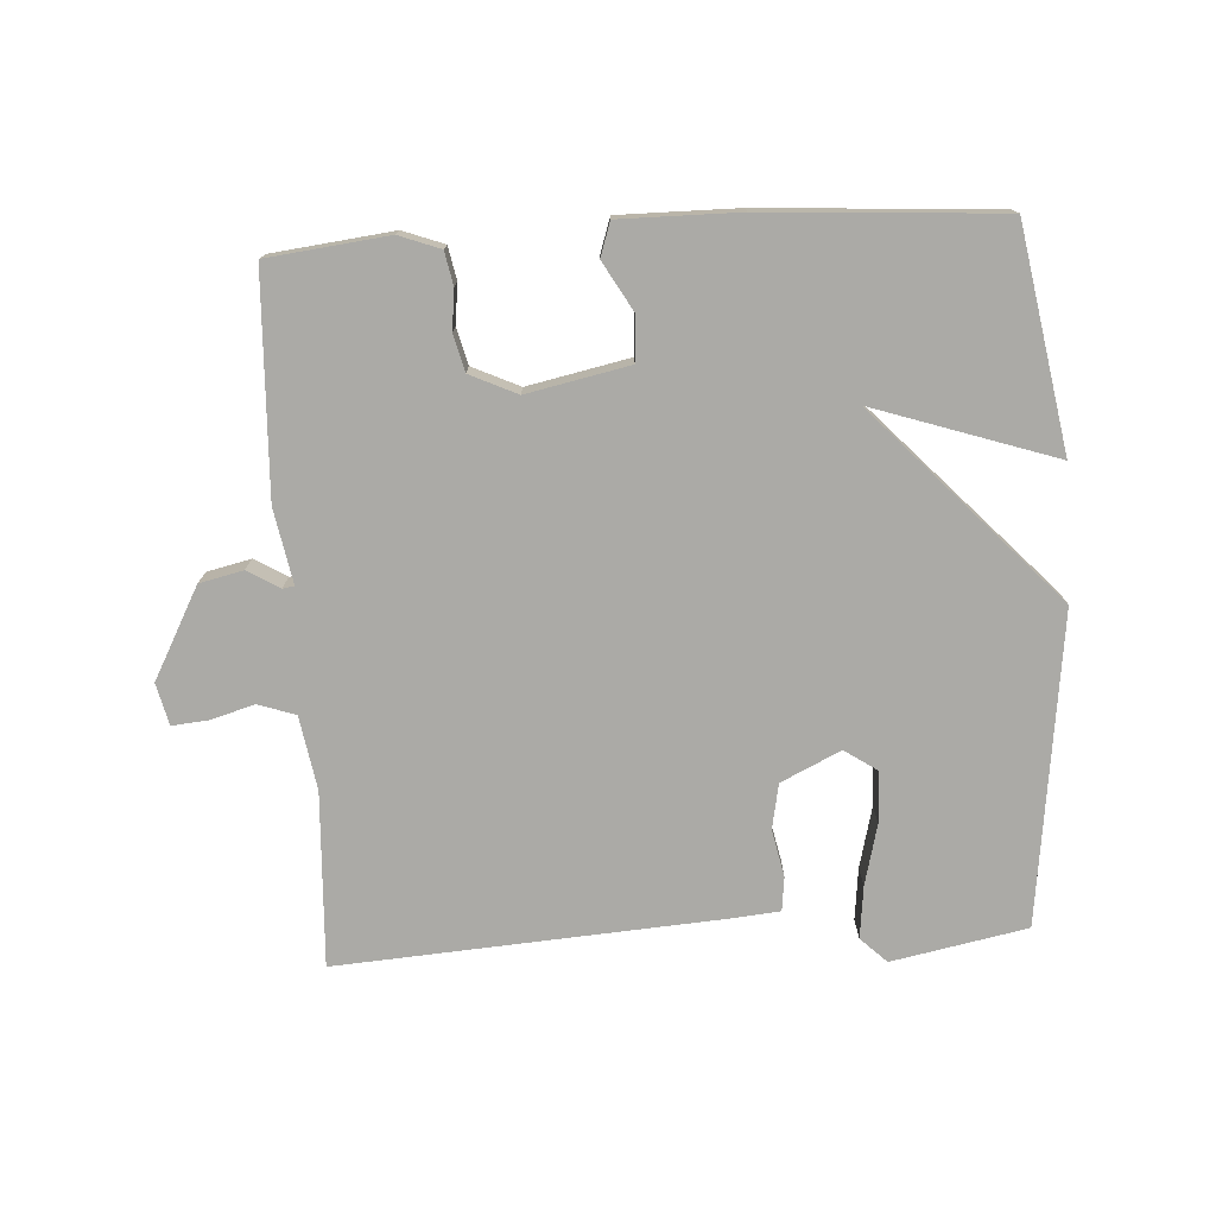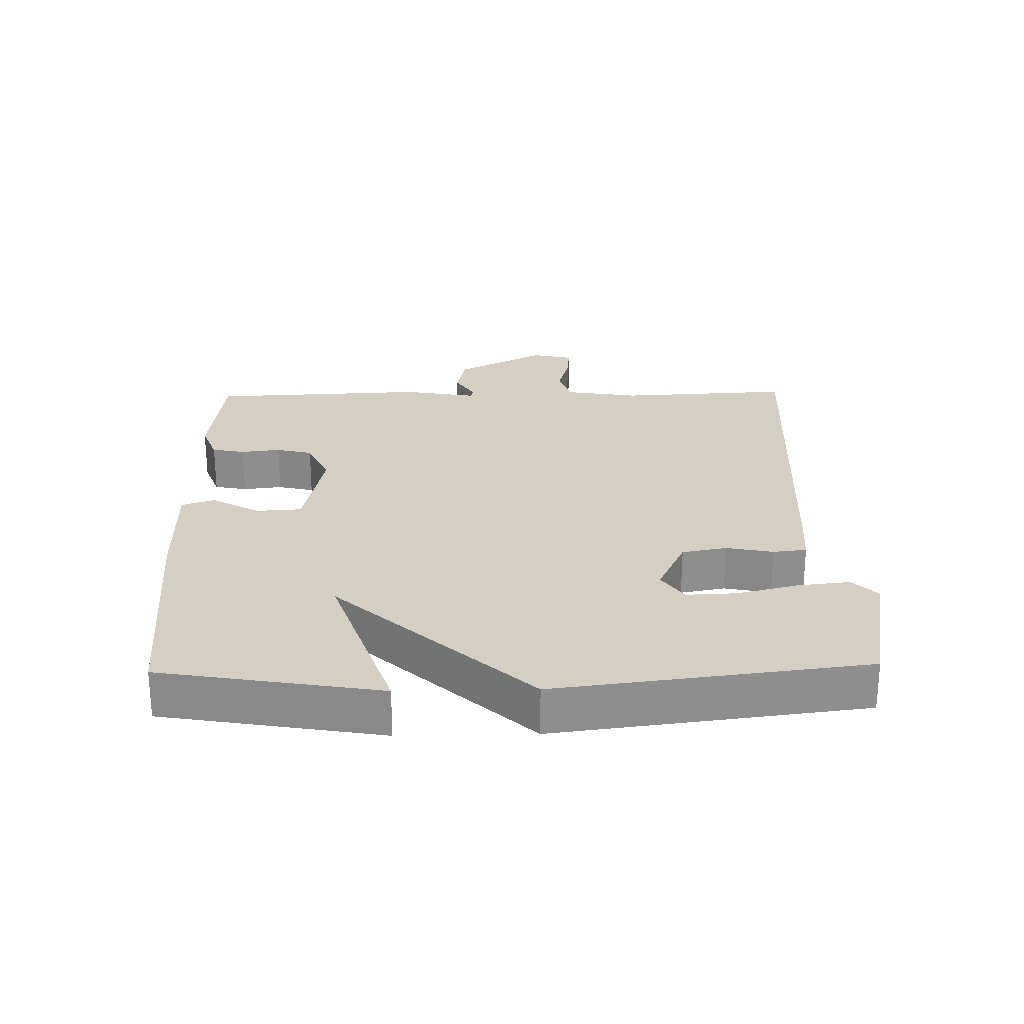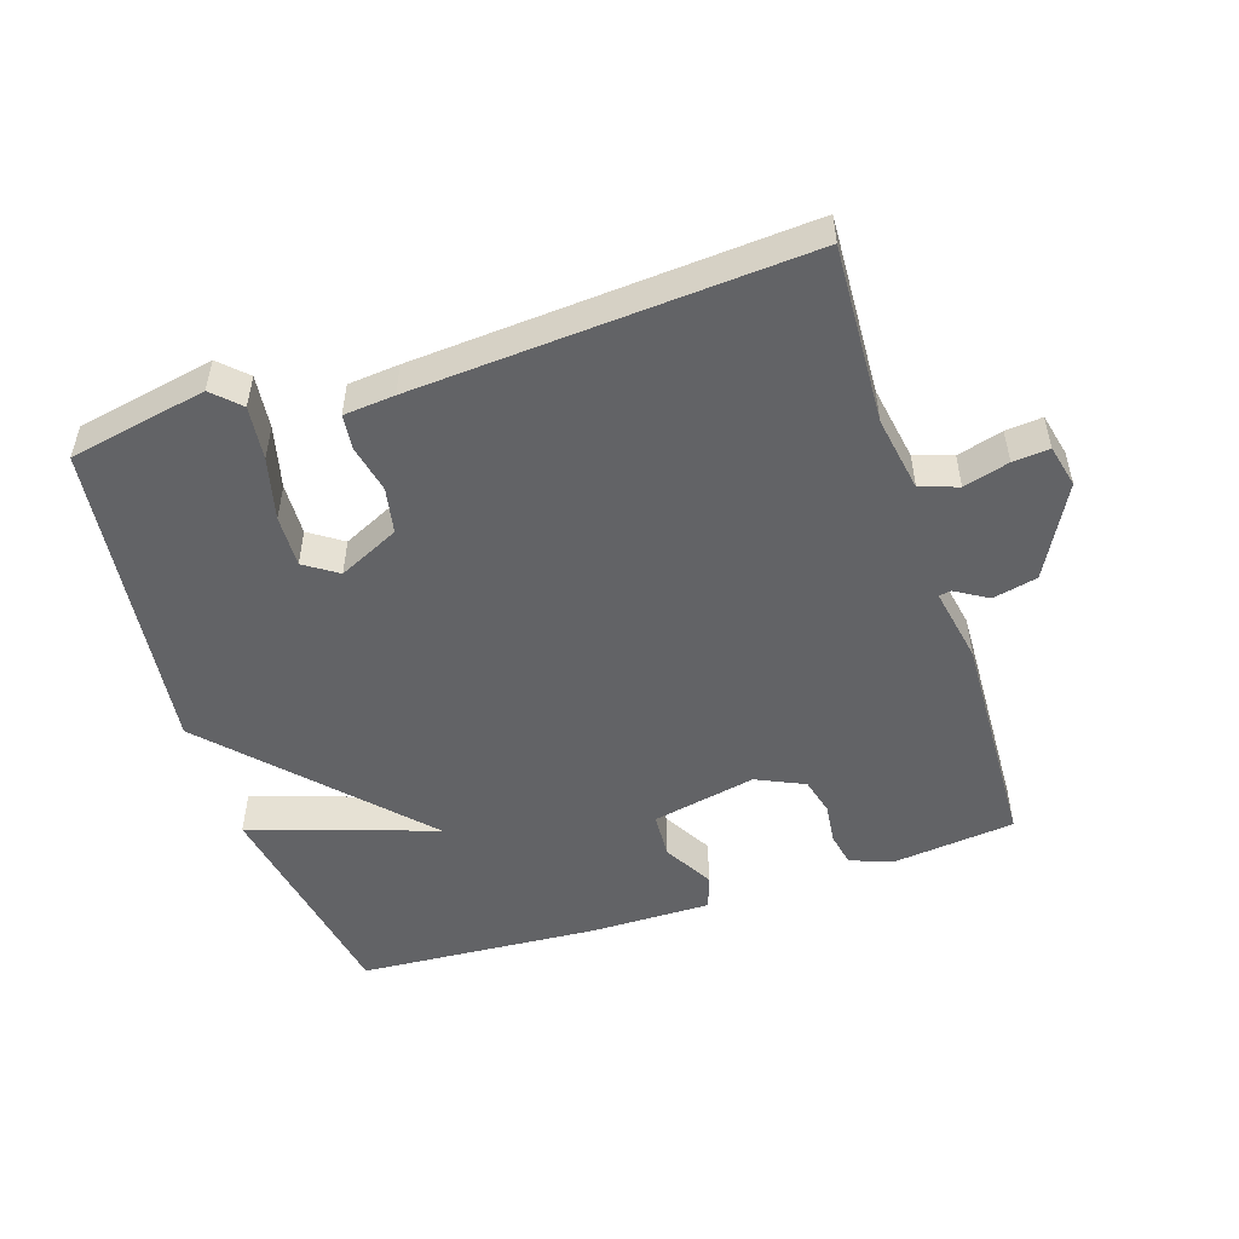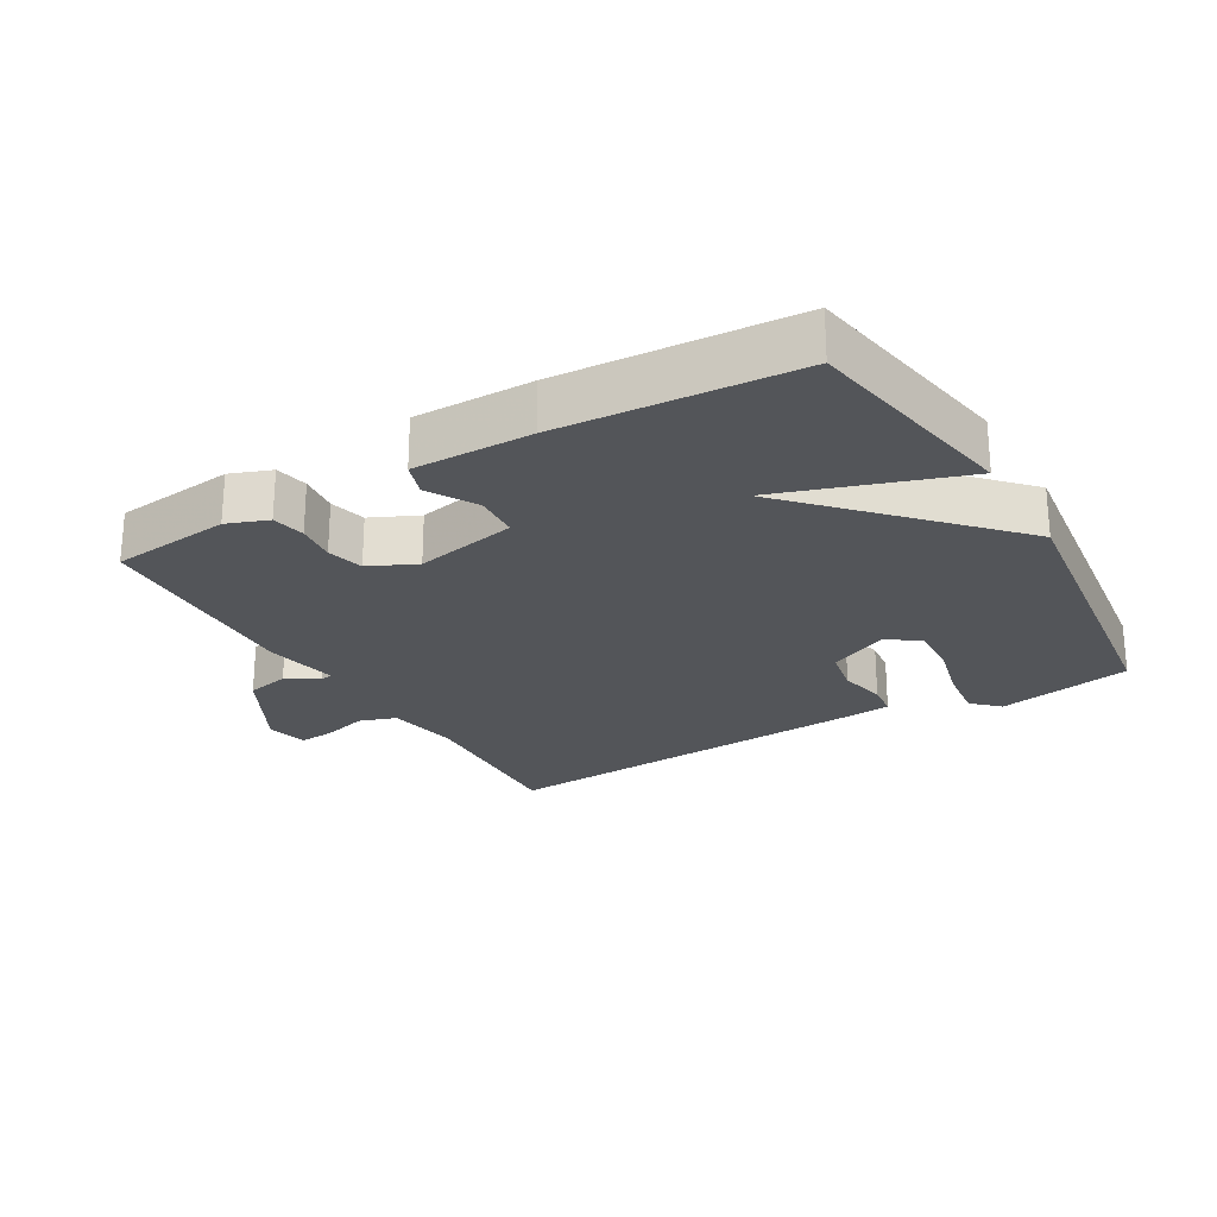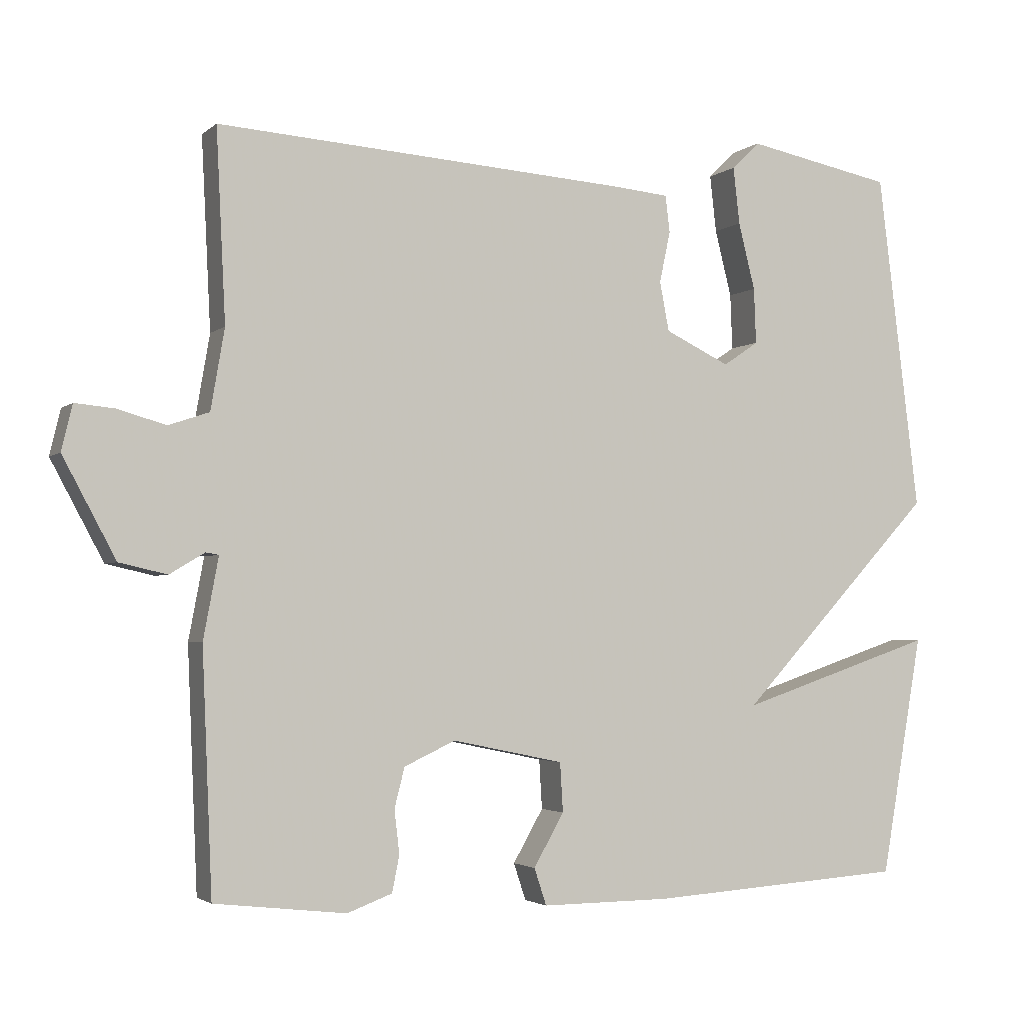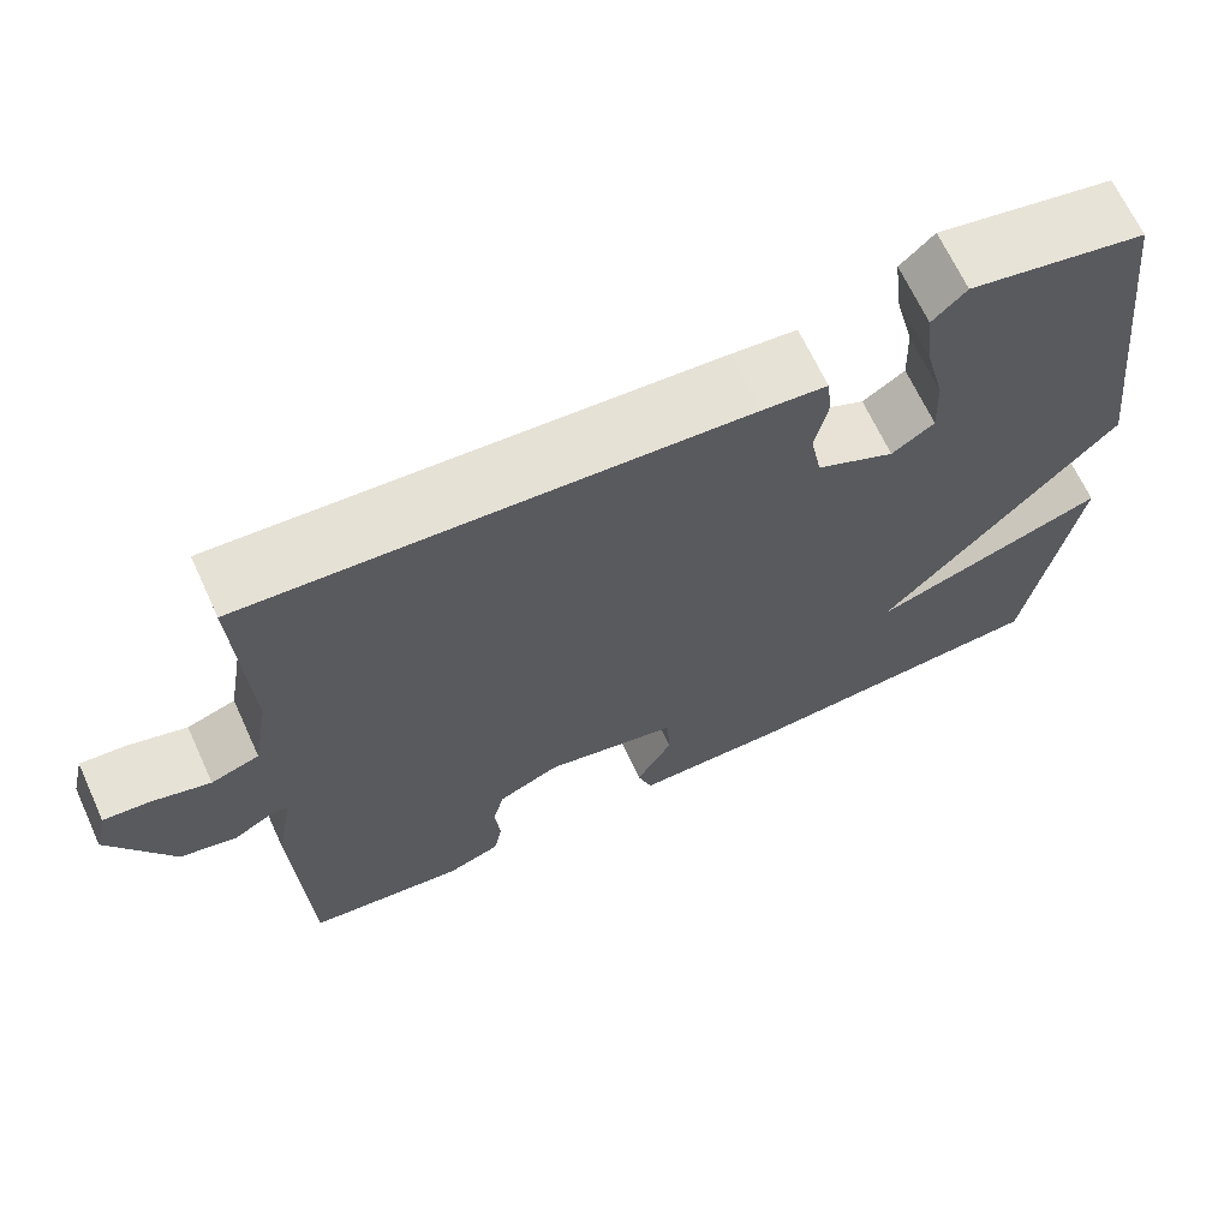
<metadata>
{"format":"obj","ext":"obj","renderer":"f3d","projection":"perspective","resolution":1024,"background":"white","views":[{"elev":-75.8,"azim":-176.6,"up":"+Y"},{"elev":25.4,"azim":-91.3,"up":"+Y"},{"elev":-50.9,"azim":18.0,"up":"+Y"},{"elev":-24.3,"azim":-149.8,"up":"+Y"},{"elev":-2.9,"azim":156.8,"up":"+Z"},{"elev":67.0,"azim":155.3,"up":"+Z"}]}
</metadata>
<code>
v 0.5 0.07 0.5
v 0.487 0.07 0.237
v 0.506 0.07 0.126
v 0.562 0.07 0.107
v 0.629 0.07 0.126
v 0.683 0.07 0.131
v 0.698 0.07 0.068
v 0.625 0.07 -0.068
v 0.559 0.07 -0.083
v 0.511 0.07 -0.054
v 0.493 0.07 -0.057
v 0.514 0.07 -0.169
v 0.5 0.07 -0.5
v 0.318 0.07 -0.521
v 0.256 0.07 -0.498
v 0.246 0.07 -0.448
v 0.253 0.07 -0.388
v 0.239 0.07 -0.333
v 0.168 0.07 -0.3
v 0.014 0.07 -0.332
v 0.01 0.07 -0.4
v 0.052 0.07 -0.473
v 0.035 0.07 -0.524
v -0.144 0.07 -0.523
v -0.5 0.07 -0.5
v -0.558 0.07 -0.168
v -0.285 0.07 -0.259
v -0.558 0.07 0.032
v -0.5 0.07 0.5
v -0.296 0.07 0.54
v -0.257 0.07 0.502
v -0.266 0.07 0.423
v -0.289 0.07 0.331
v -0.292 0.07 0.254
v -0.243 0.07 0.221
v -0.153 0.07 0.264
v -0.14 0.07 0.332
v -0.155 0.07 0.403
v -0.149 0.07 0.454
v -0.074 0.07 0.461
v 0.5 0 0.5
v 0.487 0 0.237
v 0.506 0 0.126
v 0.562 0 0.107
v 0.629 0 0.126
v 0.683 0 0.131
v 0.698 0 0.068
v 0.625 0 -0.068
v 0.559 0 -0.083
v 0.511 0 -0.054
v 0.493 0 -0.057
v 0.514 0 -0.169
v 0.5 0 -0.5
v 0.318 0 -0.521
v 0.256 0 -0.498
v 0.246 0 -0.448
v 0.253 0 -0.388
v 0.239 0 -0.333
v 0.168 0 -0.3
v 0.014 0 -0.332
v 0.01 0 -0.4
v 0.052 0 -0.473
v 0.035 0 -0.524
v -0.144 0 -0.523
v -0.5 0 -0.5
v -0.558 0 -0.168
v -0.285 0 -0.259
v -0.558 0 0.032
v -0.5 0 0.5
v -0.296 0 0.54
v -0.257 0 0.502
v -0.266 0 0.423
v -0.289 0 0.331
v -0.292 0 0.254
v -0.243 0 0.221
v -0.153 0 0.264
v -0.14 0 0.332
v -0.155 0 0.403
v -0.149 0 0.454
v -0.074 0 0.461
f 40 1 2
f 39 40 2
f 38 39 2
f 37 38 2
f 36 37 2 3
f 35 36 3 4
f 31 32 33
f 30 31 33
f 29 30 33
f 28 29 33
f 28 33 34
f 27 28 34 35
f 25 26 27
f 24 25 27
f 23 24 27
f 22 23 27
f 21 22 27
f 20 21 27 35
f 15 16 17
f 14 15 17
f 13 14 17
f 12 13 17
f 11 12 17
f 11 17 18
f 8 9 10
f 7 8 10
f 6 7 10
f 5 6 10
f 4 5 10
f 4 10 11
f 35 4 11
f 20 35 11
f 19 20 11
f 11 18 19
f 42 41 80
f 42 80 79
f 42 79 78
f 42 78 77
f 43 42 77 76
f 44 43 76 75
f 73 72 71
f 73 71 70
f 73 70 69
f 73 69 68
f 74 73 68
f 75 74 68 67
f 67 66 65
f 67 65 64
f 67 64 63
f 67 63 62
f 67 62 61
f 75 67 61 60
f 57 56 55
f 57 55 54
f 57 54 53
f 57 53 52
f 57 52 51
f 58 57 51
f 50 49 48
f 50 48 47
f 50 47 46
f 50 46 45
f 50 45 44
f 51 50 44
f 51 44 75
f 51 75 60
f 51 60 59
f 59 58 51
f 1 41 42 2
f 2 42 43 3
f 3 43 44 4
f 4 44 45 5
f 5 45 46 6
f 6 46 47 7
f 7 47 48 8
f 8 48 49 9
f 9 49 50 10
f 10 50 51 11
f 11 51 52 12
f 12 52 53 13
f 13 53 54 14
f 14 54 55 15
f 15 55 56 16
f 16 56 57 17
f 17 57 58 18
f 18 58 59 19
f 19 59 60 20
f 20 60 61 21
f 21 61 62 22
f 22 62 63 23
f 23 63 64 24
f 24 64 65 25
f 25 65 66 26
f 26 66 67 27
f 27 67 68 28
f 28 68 69 29
f 29 69 70 30
f 30 70 71 31
f 31 71 72 32
f 32 72 73 33
f 33 73 74 34
f 34 74 75 35
f 35 75 76 36
f 36 76 77 37
f 37 77 78 38
f 38 78 79 39
f 39 79 80 40
f 40 80 41 1

</code>
